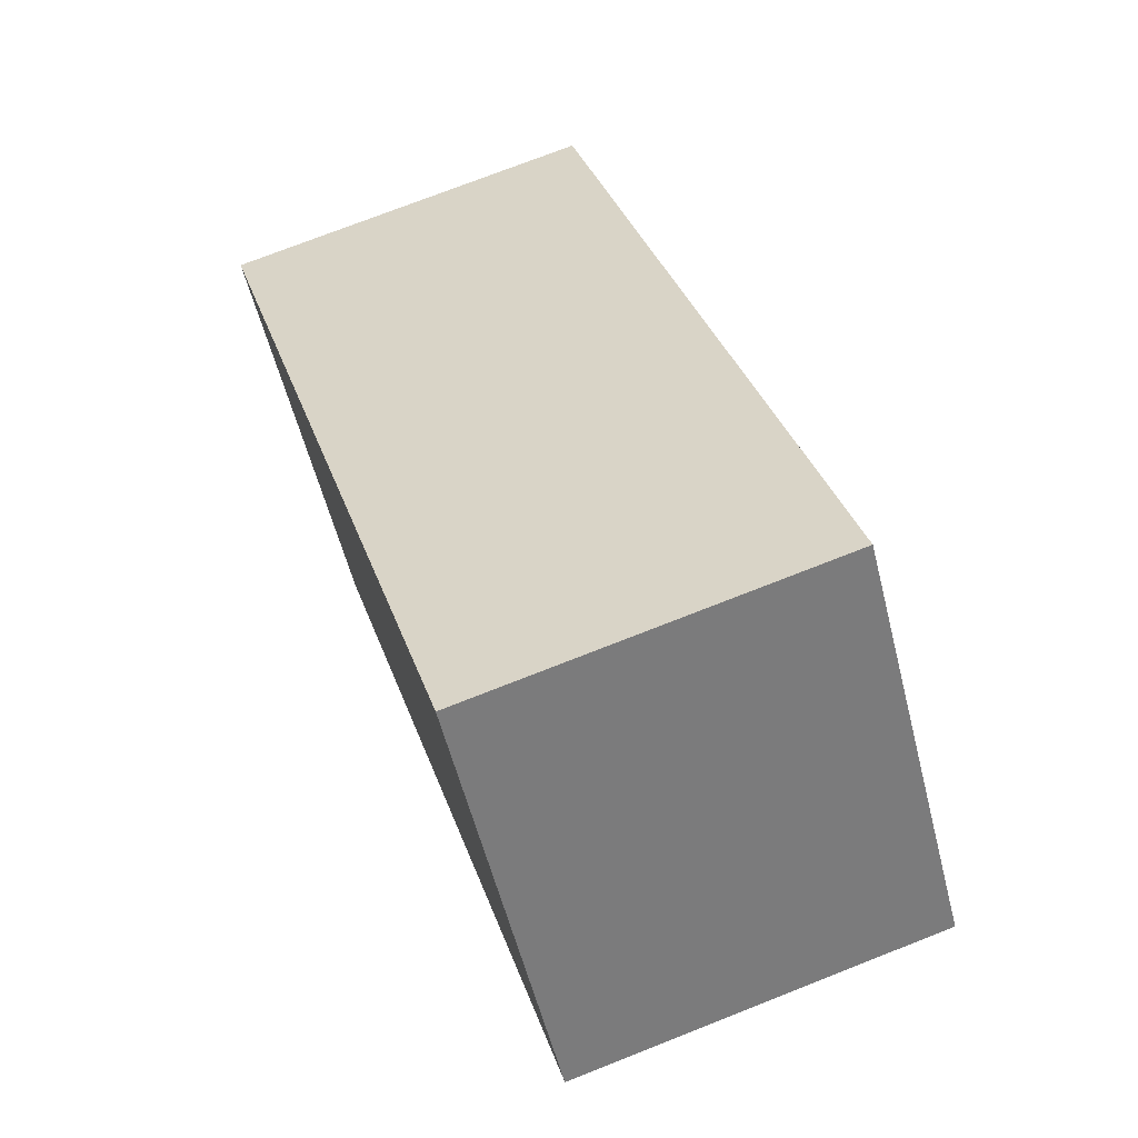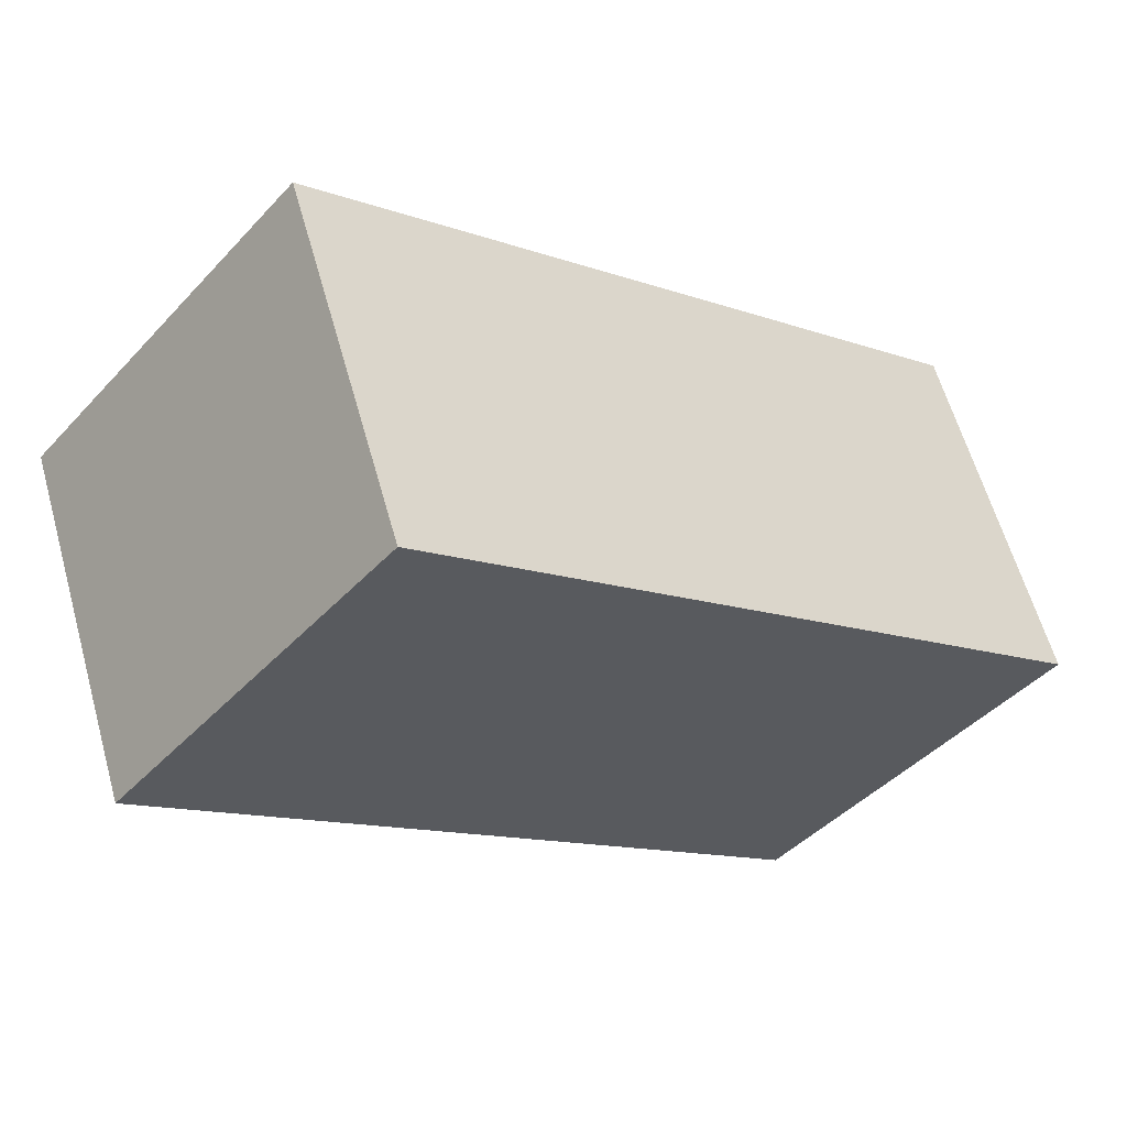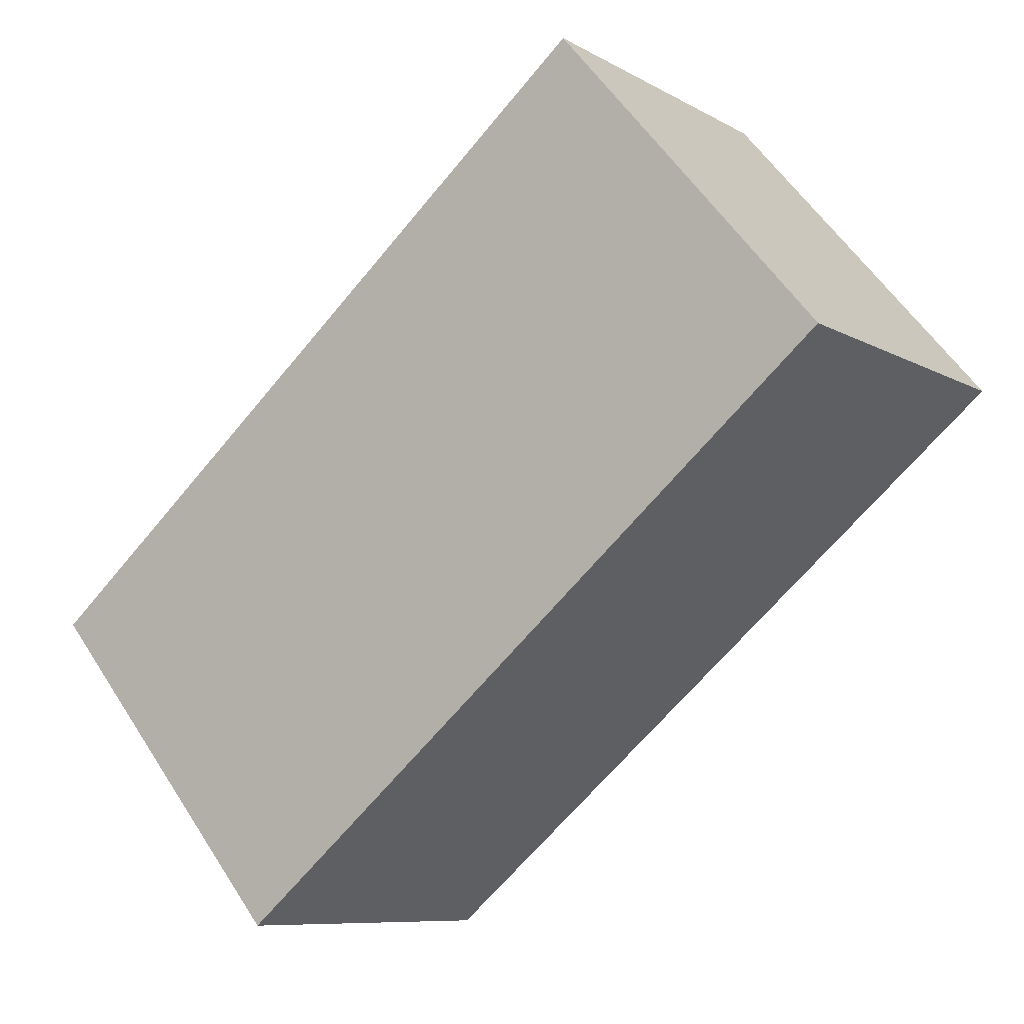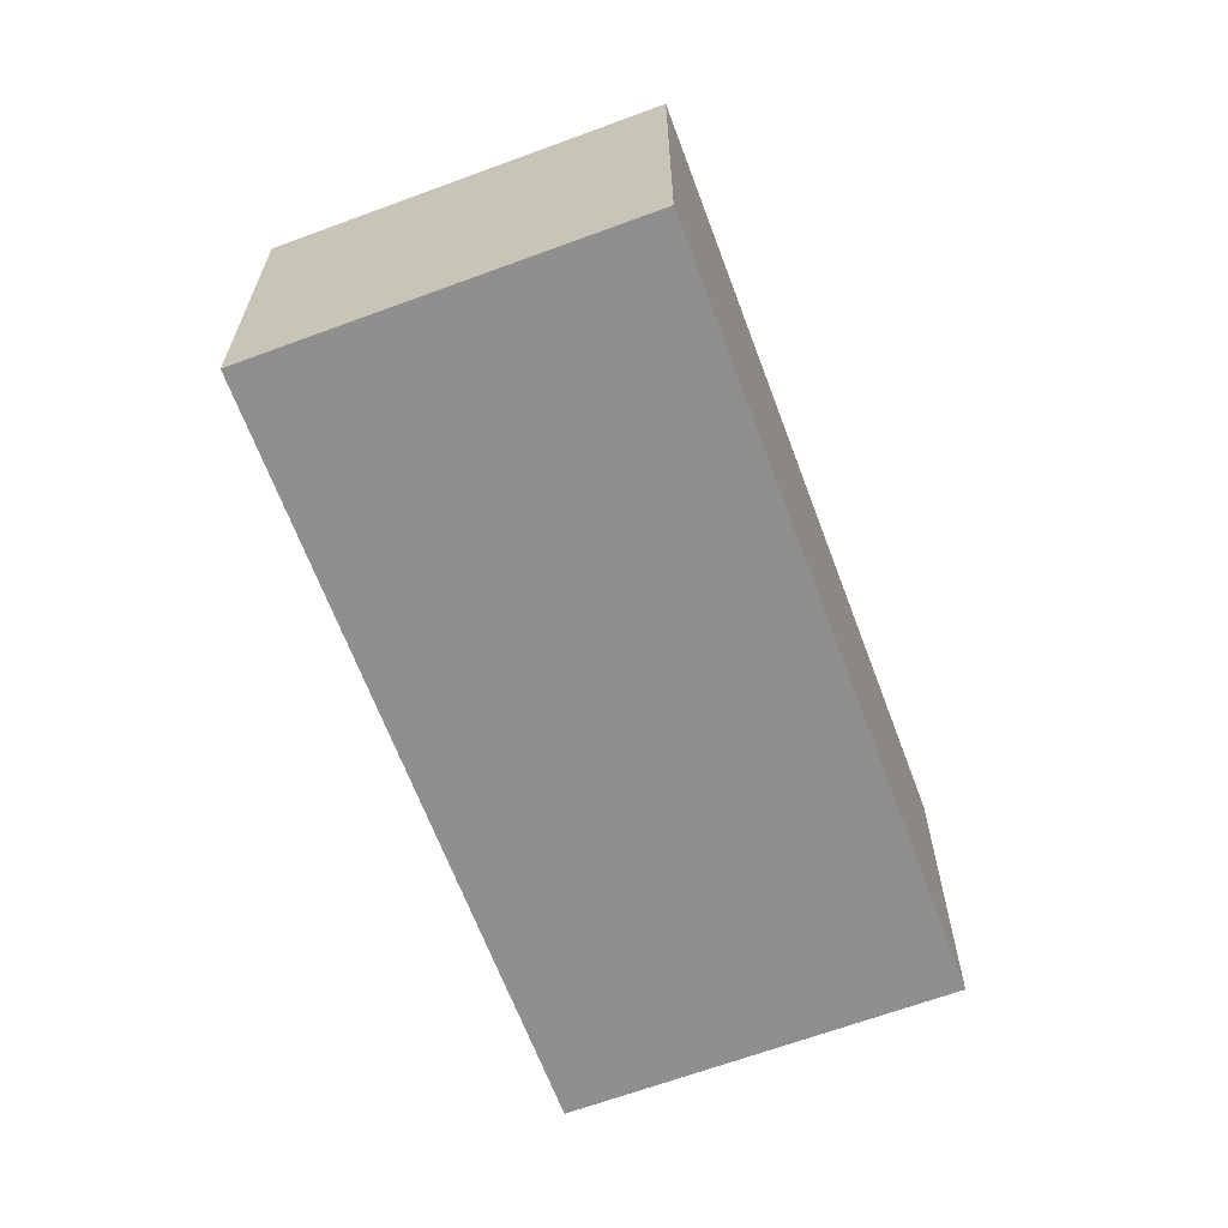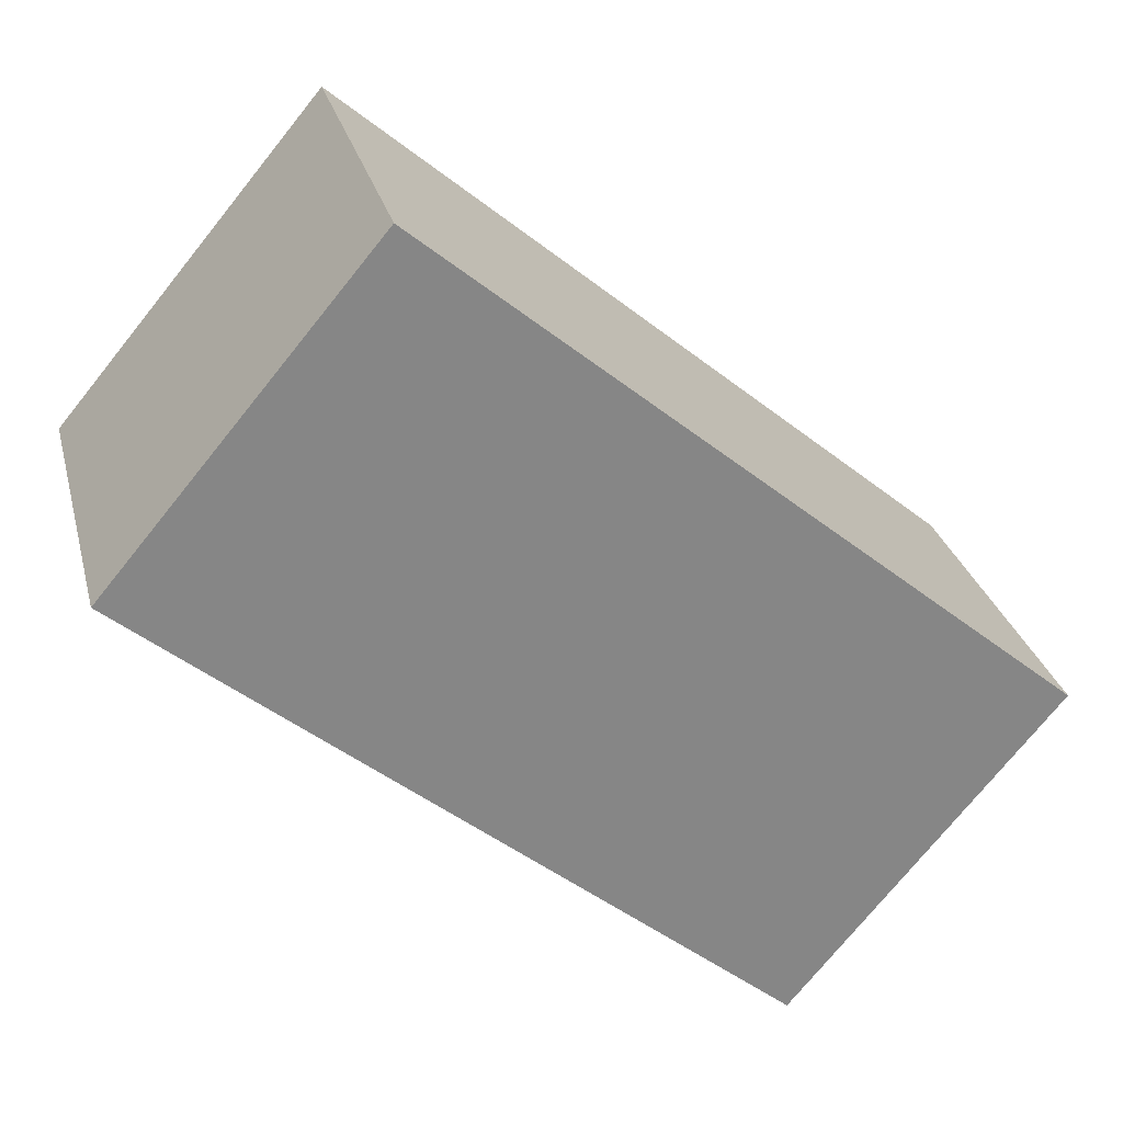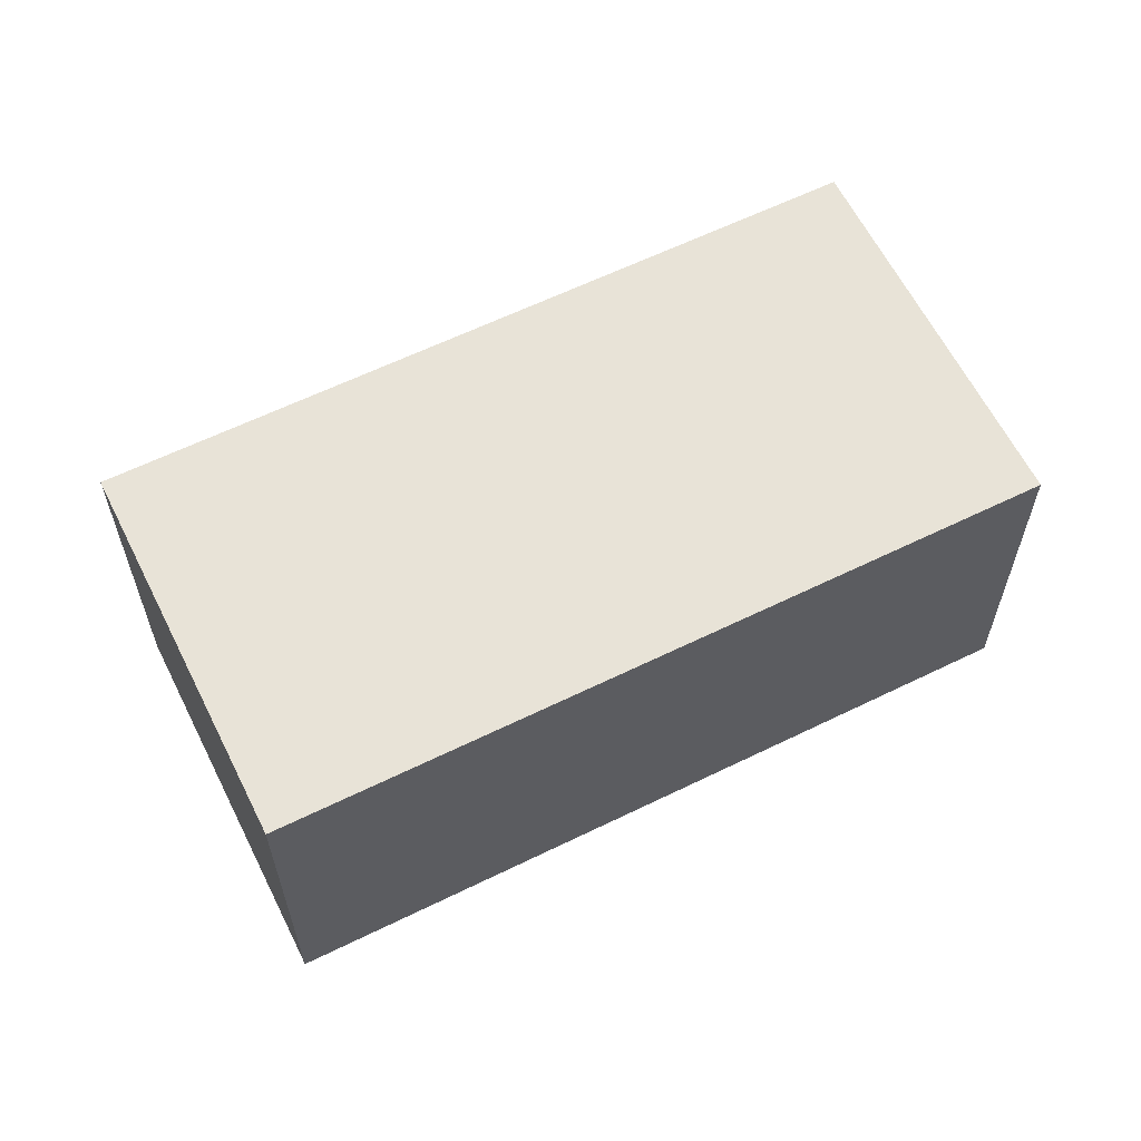
<metadata>
{"format":"obj","ext":"obj","renderer":"f3d","projection":"perspective","resolution":1024,"background":"white","views":[{"elev":73.8,"azim":-111.5,"up":"+Z"},{"elev":60.7,"azim":-15.7,"up":"+Z"},{"elev":-8.7,"azim":-145.8,"up":"+Z"},{"elev":-65.4,"azim":-29.5,"up":"+Y"},{"elev":28.1,"azim":-13.8,"up":"+Z"},{"elev":61.8,"azim":13.6,"up":"+Y"}]}
</metadata>
<code>
v  1.936 2.622 2.298
v  4.592 2.622 -3.852
v  5.58e-05 2.622 -8.312e-05
v  6.519 2.622 -1.556
v  0 0 0
v  1.936 -1.407e-16 2.298
v  6.519 9.526e-17 -1.556
v  4.592 2.359e-16 -3.852
g defaultobject
f 1 2 3
f 2 1 4
f 1 5 6
f 5 1 3
f 7 1 6
f 1 7 4
f 8 4 7
f 4 8 2
f 3 8 5
f 8 3 2
f 6 8 7
f 8 6 5

</code>
